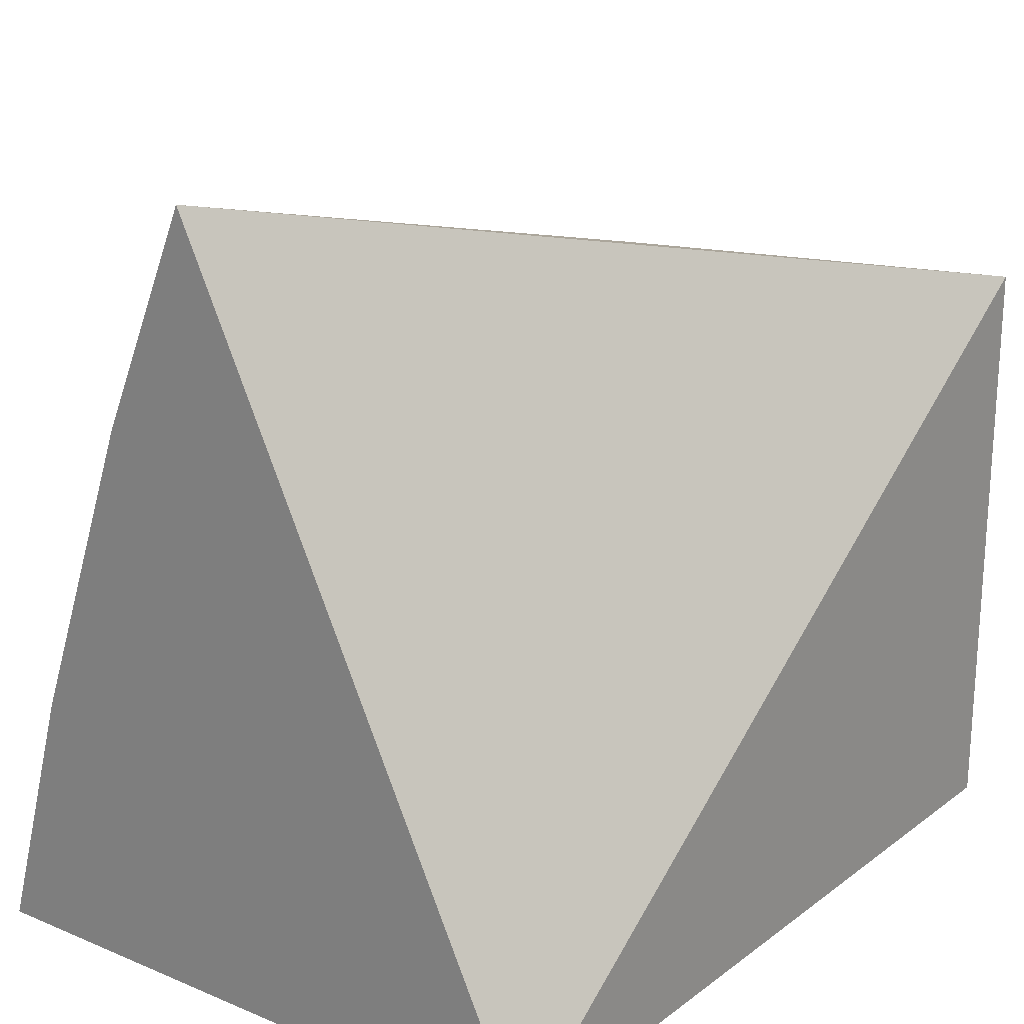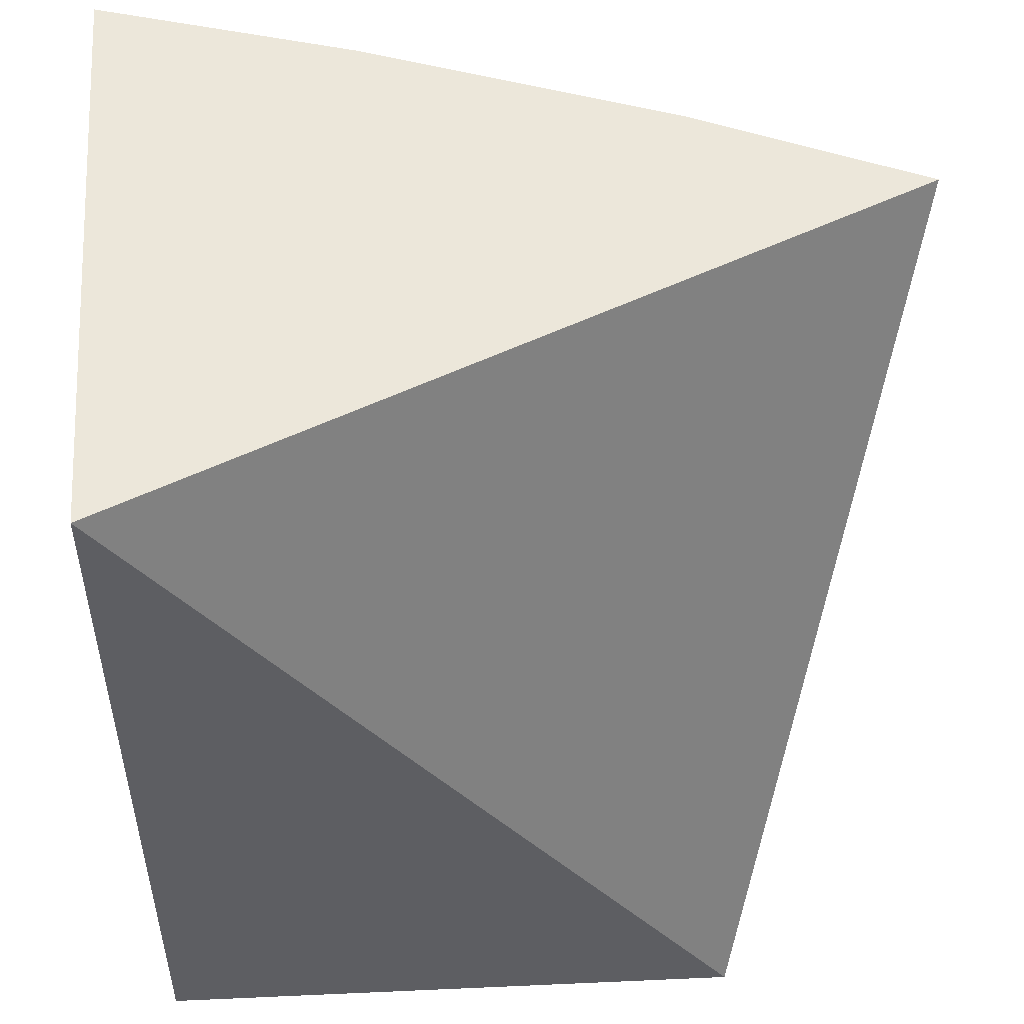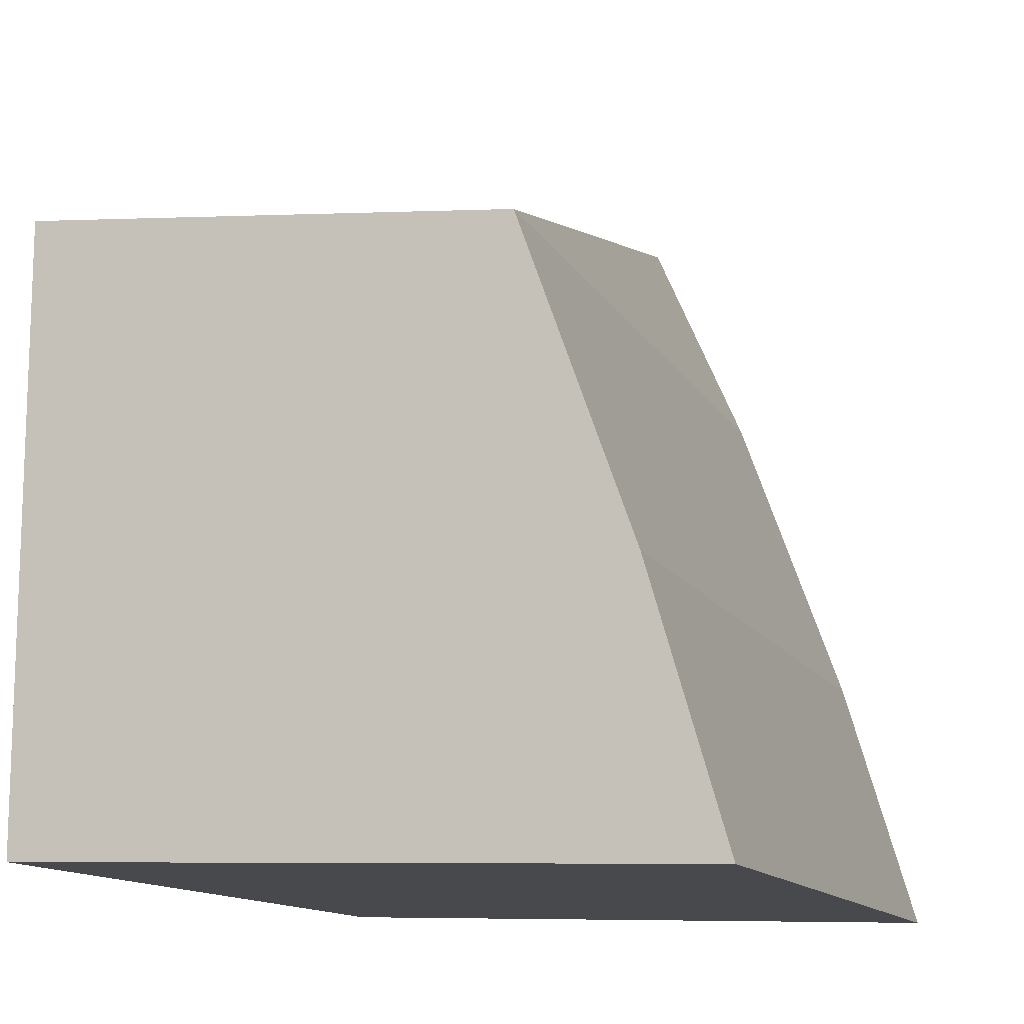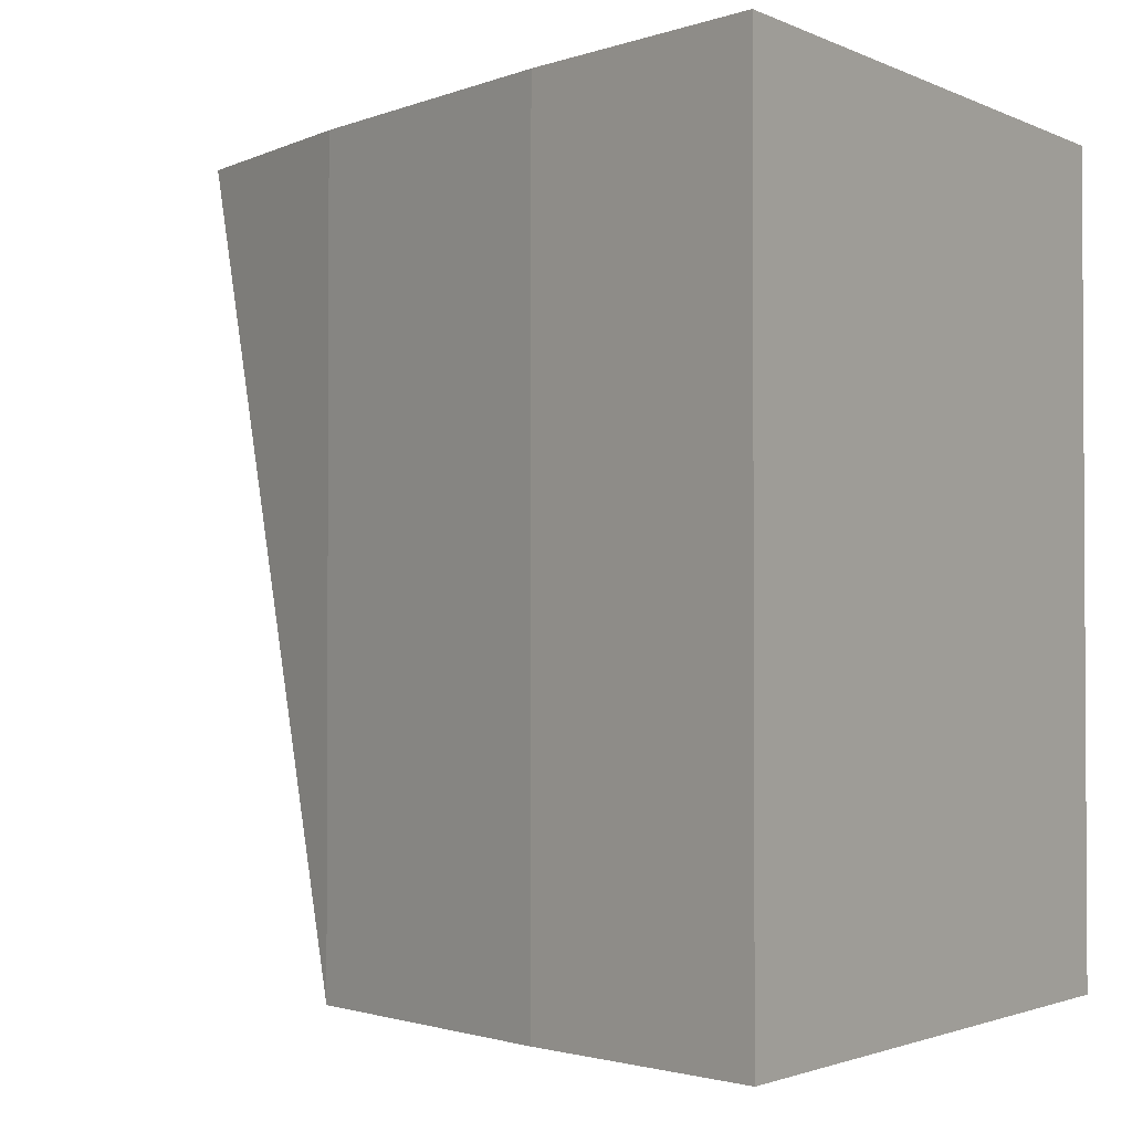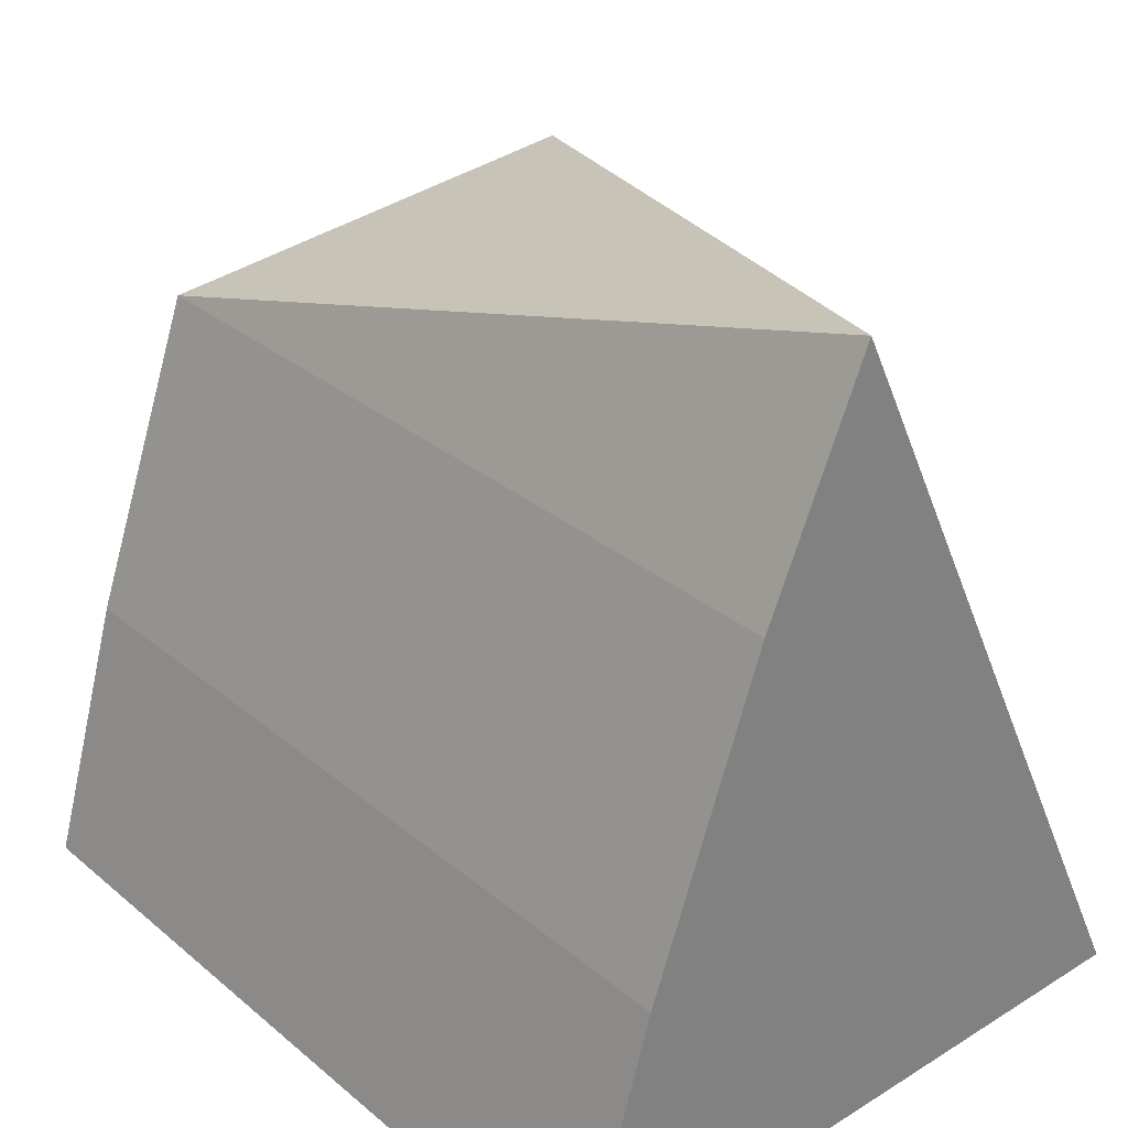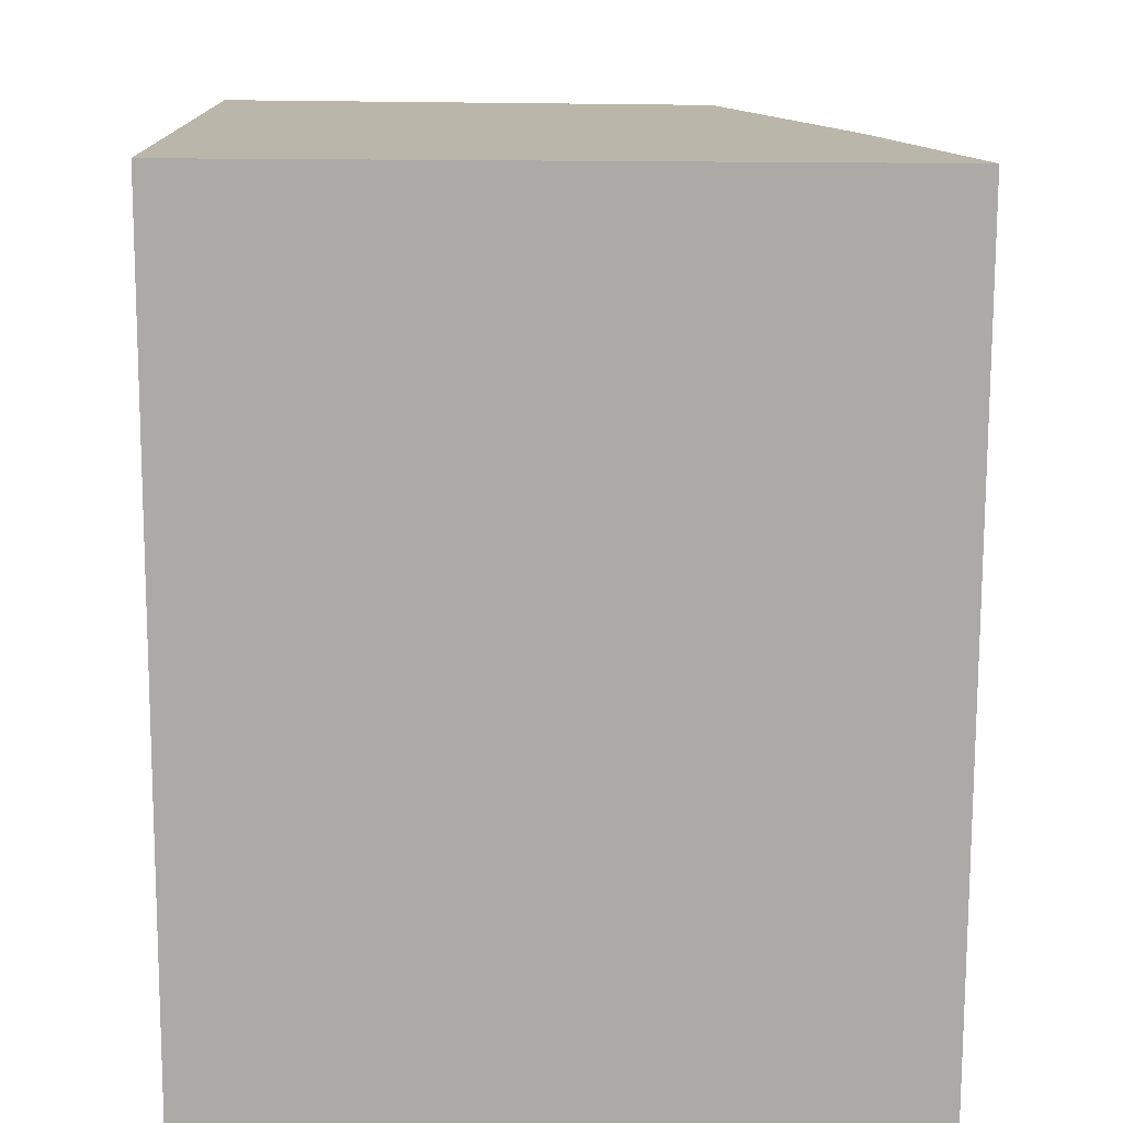
<metadata>
{"format":"obj","ext":"obj","renderer":"f3d","projection":"perspective","resolution":1024,"background":"white","views":[{"elev":21.6,"azim":38.1,"up":"+Y"},{"elev":50.6,"azim":87.2,"up":"+Z"},{"elev":-12.8,"azim":-160.9,"up":"+Y"},{"elev":-1.9,"azim":-55.5,"up":"+Z"},{"elev":30.5,"azim":-40.2,"up":"+Y"},{"elev":-76.2,"azim":179.8,"up":"+Y"}]}
</metadata>
<code>
v -0.09079 0.04161 0.01666
v -0.08318 0.02575 0.01666
v -0.08318 0.03786 0
v -0.09281 0.03698 0
v -0.09661 0.02535 0.01666
v -0.08318 0.02575 0
v -0.09281 0.03698 0.01666
v -0.09661 0.02535 0
v -0.09507 0.03064 0.01666
v -0.09507 0.03064 0
f 1 2 3
f 1 3 4
f 6 3 2
f 6 4 3
f 6 2 5
f 7 1 4
f 8 6 5
f 8 4 6
f 9 7 4
f 9 1 7
f 9 5 2
f 9 2 1
f 9 8 5
f 10 9 4
f 10 4 8
f 10 8 9

</code>
